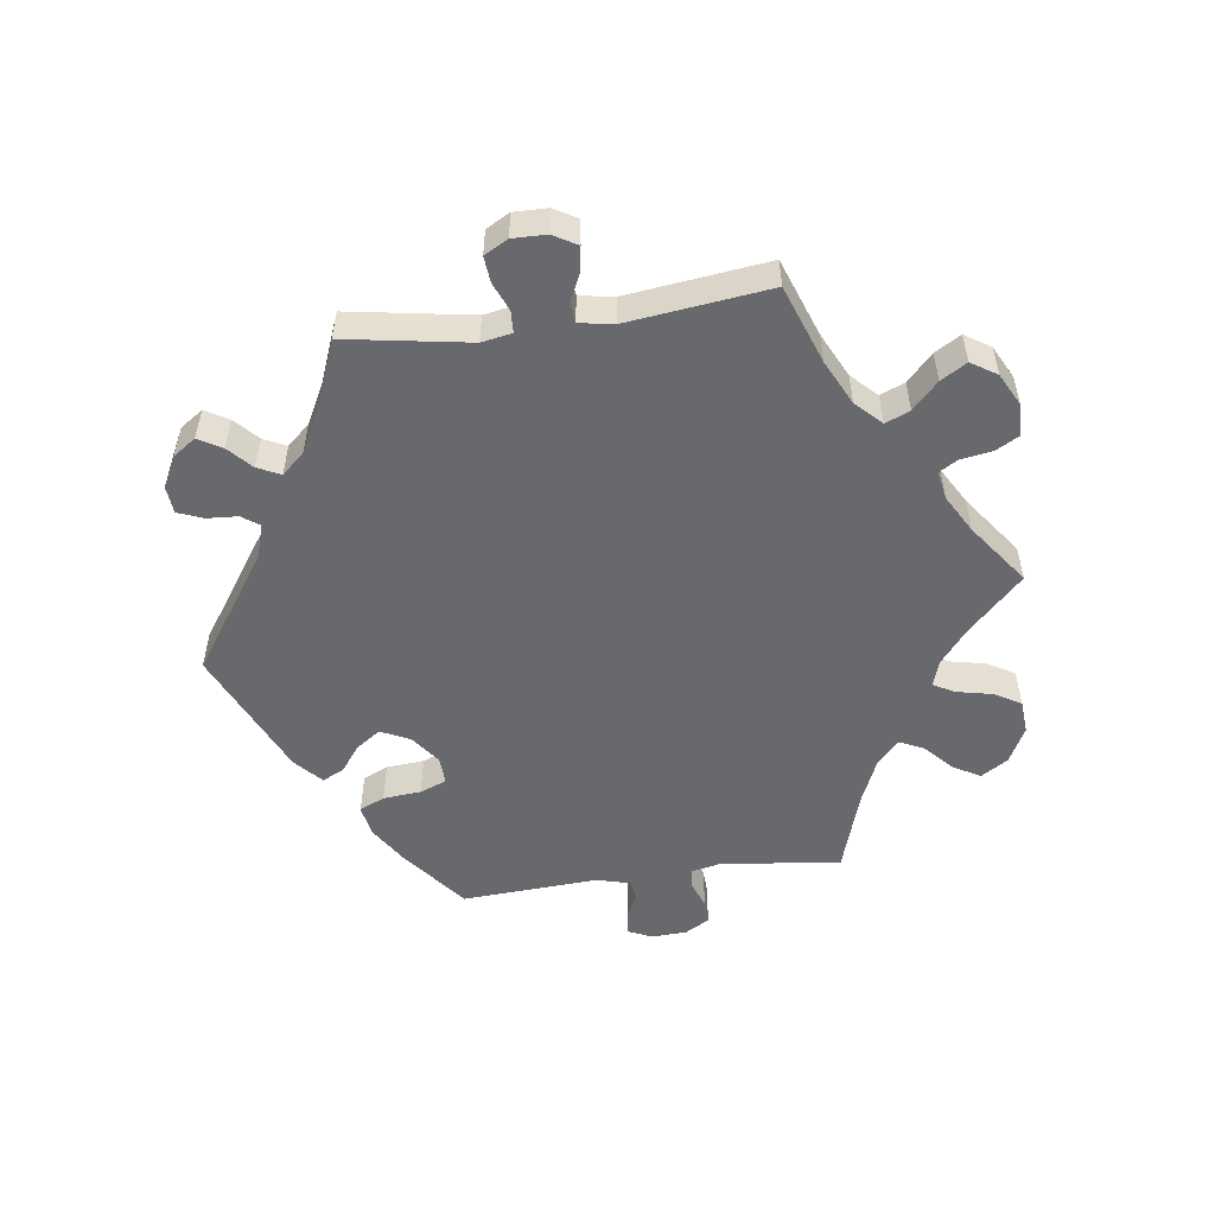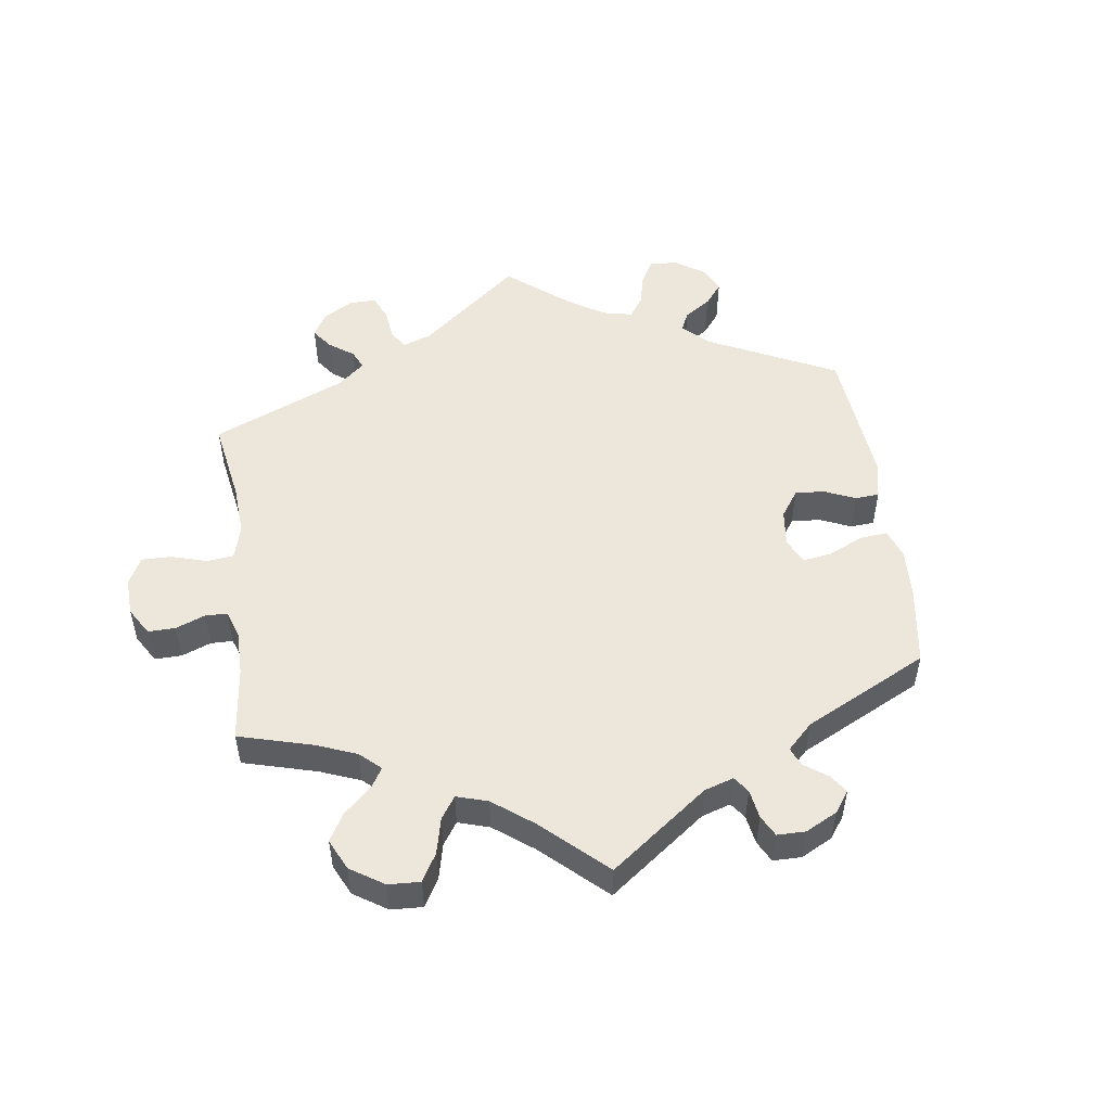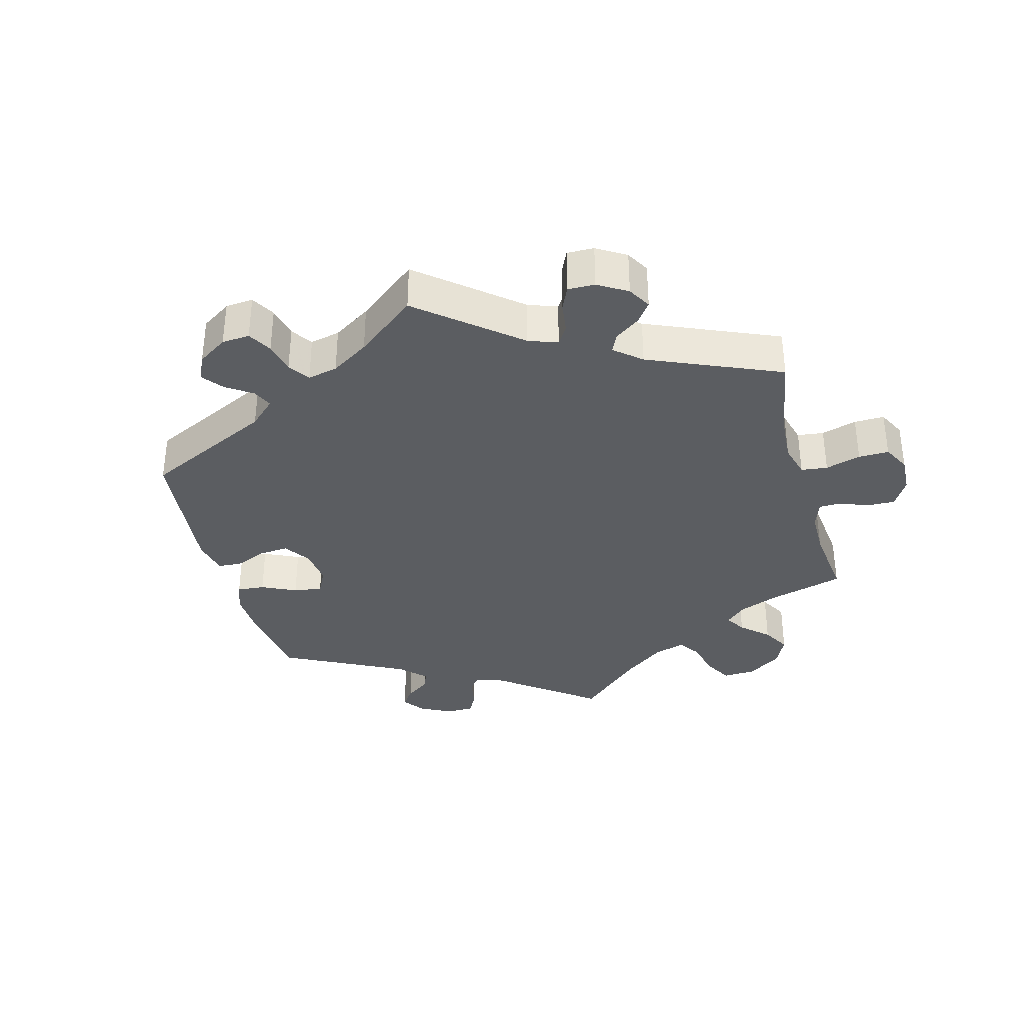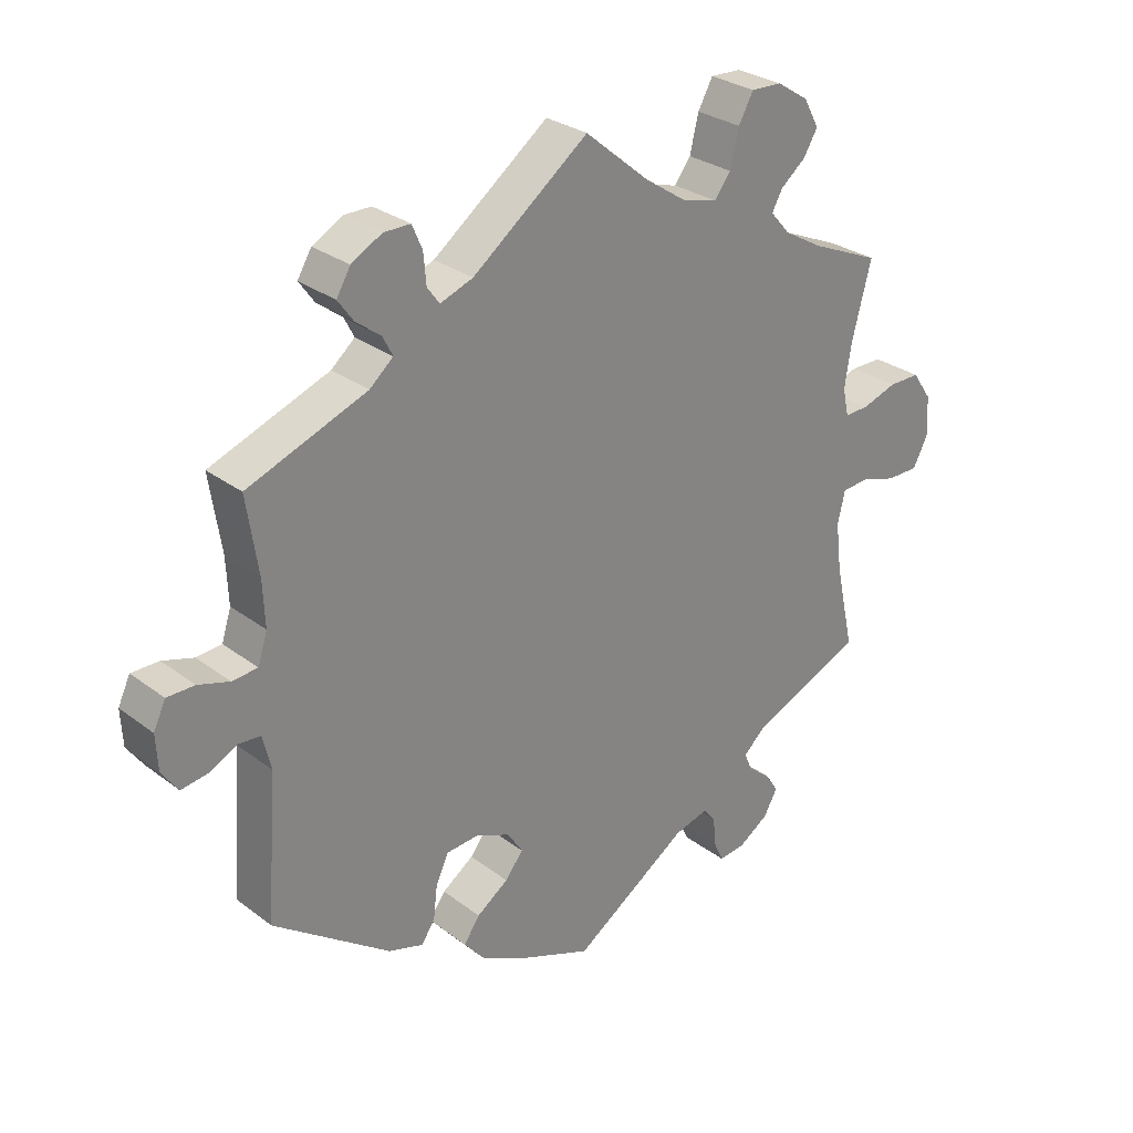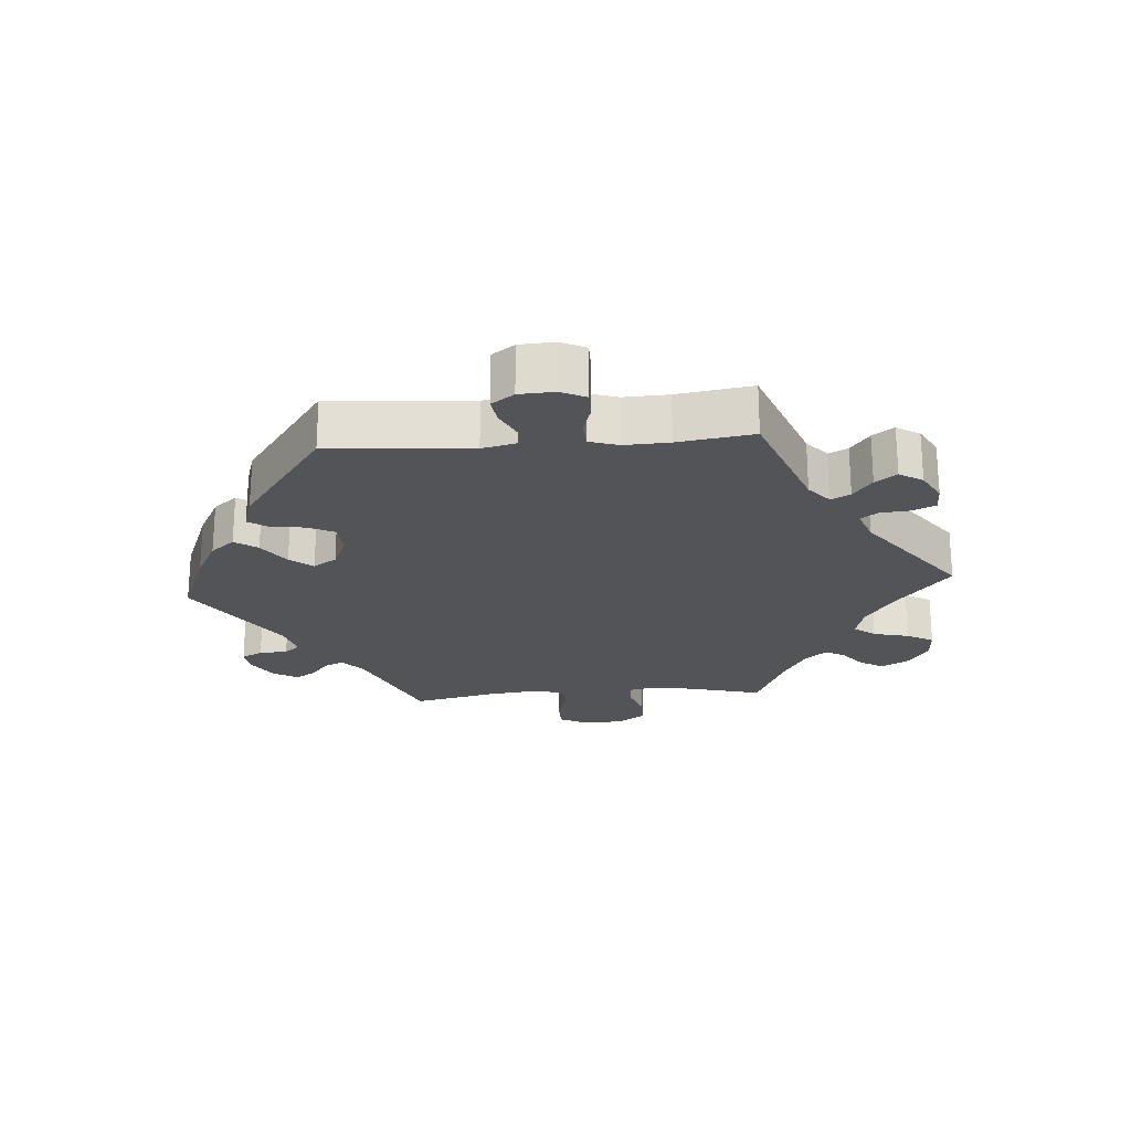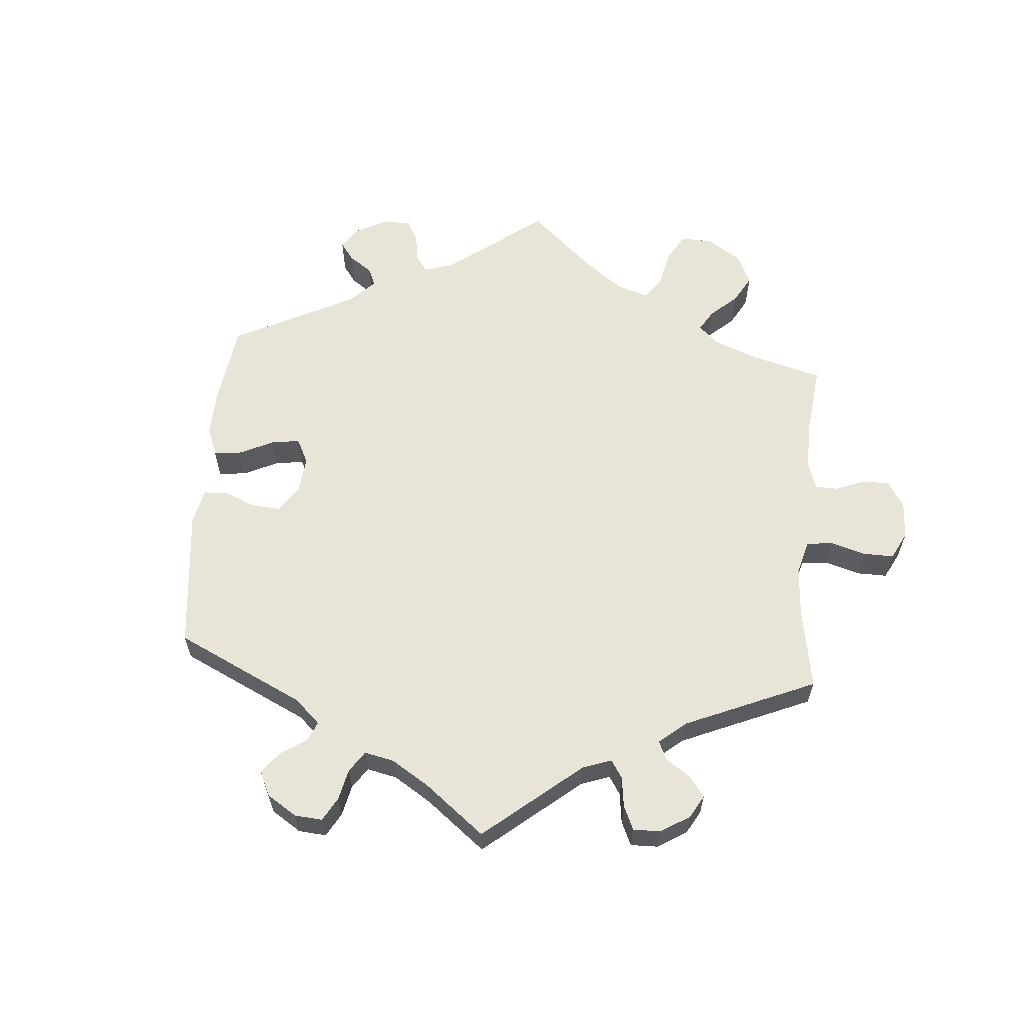
<metadata>
{"format":"obj","ext":"obj","renderer":"f3d","projection":"perspective","resolution":1024,"background":"white","views":[{"elev":-52.8,"azim":-22.4,"up":"+Y"},{"elev":51.9,"azim":112.1,"up":"+Y"},{"elev":-35.5,"azim":-45.0,"up":"+Y"},{"elev":28.7,"azim":-41.7,"up":"+Z"},{"elev":-22.8,"azim":-85.7,"up":"+Y"},{"elev":61.3,"azim":-55.4,"up":"+Y"}]}
</metadata>
<code>
v 0.472 0.07 0.179
v 0.462 0.07 0.114
v 0.471 0.07 0.073
v 0.507 0.07 0.074
v 0.559 0.07 0.091
v 0.606 0.07 0.091
v 0.635 0.07 0.049
v 0.638 0.07 -0.011
v 0.616 0.07 -0.054
v 0.568 0.07 -0.054
v 0.515 0.07 -0.038
v 0.475 0.07 -0.041
v 0.464 0.07 -0.089
v 0.473 0.07 -0.163
v 0.501 0.07 -0.289
v 0.334 0.07 -0.361
v 0.3 0.07 -0.392
v 0.312 0.07 -0.419
v 0.346 0.07 -0.447
v 0.365 0.07 -0.477
v 0.344 0.07 -0.514
v 0.299 0.07 -0.543
v 0.26 0.07 -0.547
v 0.246 0.07 -0.516
v 0.242 0.07 -0.473
v 0.224 0.07 -0.45
v 0.173 0.07 -0.464
v 0.001 0.07 -0.578
v -0.113 0.07 -0.533
v -0.176 0.07 -0.5
v -0.206 0.07 -0.464
v -0.182 0.07 -0.43
v -0.135 0.07 -0.397
v -0.108 0.07 -0.363
v -0.131 0.07 -0.328
v -0.182 0.07 -0.306
v -0.23 0.07 -0.31
v -0.249 0.07 -0.35
v -0.255 0.07 -0.4
v -0.275 0.07 -0.43
v -0.327 0.07 -0.414
v -0.501 0.07 -0.289
v -0.485 0.07 -0.076
v -0.497 0.07 -0.025
v -0.529 0.07 -0.022
v -0.571 0.07 -0.043
v -0.611 0.07 -0.049
v -0.635 0.07 -0.015
v -0.638 0.07 0.038
v -0.62 0.07 0.076
v -0.579 0.07 0.076
v -0.533 0.07 0.062
v -0.495 0.07 0.065
v -0.481 0.07 0.109
v -0.484 0.07 0.176
v -0.501 0.07 0.289
v -0.324 0.07 0.356
v -0.289 0.07 0.386
v -0.304 0.07 0.415
v -0.341 0.07 0.443
v -0.364 0.07 0.475
v -0.343 0.07 0.51
v -0.298 0.07 0.535
v -0.258 0.07 0.535
v -0.243 0.07 0.5
v -0.239 0.07 0.455
v -0.221 0.07 0.43
v -0.172 0.07 0.448
v 0 0.07 0.578
v 0.096 0.07 0.498
v 0.159 0.07 0.456
v 0.21 0.07 0.443
v 0.234 0.07 0.475
v 0.247 0.07 0.529
v 0.269 0.07 0.569
v 0.315 0.07 0.567
v 0.362 0.07 0.537
v 0.385 0.07 0.495
v 0.364 0.07 0.46
v 0.327 0.07 0.43
v 0.311 0.07 0.401
v 0.34 0.07 0.368
v 0.397 0.07 0.335
v 0.501 0.07 0.29
v 0.472 0 0.179
v 0.462 0 0.114
v 0.471 0 0.073
v 0.507 0 0.074
v 0.559 0 0.091
v 0.606 0 0.091
v 0.635 0 0.049
v 0.638 0 -0.011
v 0.616 0 -0.054
v 0.568 0 -0.054
v 0.515 0 -0.038
v 0.475 0 -0.041
v 0.464 0 -0.089
v 0.473 0 -0.163
v 0.501 0 -0.289
v 0.334 0 -0.361
v 0.3 0 -0.392
v 0.312 0 -0.419
v 0.346 0 -0.447
v 0.365 0 -0.477
v 0.344 0 -0.514
v 0.299 0 -0.543
v 0.26 0 -0.547
v 0.246 0 -0.516
v 0.242 0 -0.473
v 0.224 0 -0.45
v 0.173 0 -0.464
v 0.001 0 -0.578
v -0.113 0 -0.533
v -0.176 0 -0.5
v -0.206 0 -0.464
v -0.182 0 -0.43
v -0.135 0 -0.397
v -0.108 0 -0.363
v -0.131 0 -0.328
v -0.182 0 -0.306
v -0.23 0 -0.31
v -0.249 0 -0.35
v -0.255 0 -0.4
v -0.275 0 -0.43
v -0.327 0 -0.414
v -0.501 0 -0.289
v -0.485 0 -0.076
v -0.497 0 -0.025
v -0.529 0 -0.022
v -0.571 0 -0.043
v -0.611 0 -0.049
v -0.635 0 -0.015
v -0.638 0 0.038
v -0.62 0 0.076
v -0.579 0 0.076
v -0.533 0 0.062
v -0.495 0 0.065
v -0.481 0 0.109
v -0.484 0 0.176
v -0.501 0 0.289
v -0.324 0 0.356
v -0.289 0 0.386
v -0.304 0 0.415
v -0.341 0 0.443
v -0.364 0 0.475
v -0.343 0 0.51
v -0.298 0 0.535
v -0.258 0 0.535
v -0.243 0 0.5
v -0.239 0 0.455
v -0.221 0 0.43
v -0.172 0 0.448
v 0 0 0.578
v 0.096 0 0.498
v 0.159 0 0.456
v 0.21 0 0.443
v 0.234 0 0.475
v 0.247 0 0.529
v 0.269 0 0.569
v 0.315 0 0.567
v 0.362 0 0.537
v 0.385 0 0.495
v 0.364 0 0.46
v 0.327 0 0.43
v 0.311 0 0.401
v 0.34 0 0.368
v 0.397 0 0.335
v 0.501 0 0.29
f 83 84 1
f 82 83 1 2
f 81 82 2 3
f 77 78 79 80
f 77 80 81
f 76 77 81
f 73 74 75 76
f 72 73 76 81
f 71 72 81 3
f 68 69 70
f 67 68 70 71
f 63 64 65 66
f 63 66 67
f 62 63 67
f 59 60 61 62
f 58 59 62 67
f 57 58 67 71
f 55 56 57 71
f 49 50 51 52
f 49 52 53
f 48 49 53
f 45 46 47 48
f 45 48 53
f 44 45 53
f 43 44 53 54
f 41 42 43
f 38 39 40 41
f 37 38 41 43
f 36 37 43 54
f 30 31 32 33
f 30 33 34
f 27 28 29 30
f 26 27 30 34
f 22 23 24 25
f 22 25 26
f 21 22 26
f 18 19 20 21
f 17 18 21 26
f 16 17 26 34
f 14 15 16 34
f 8 9 10 11
f 8 11 12
f 7 8 12
f 4 5 6 7
f 3 4 7 12
f 71 3 12 13
f 35 36 54 55
f 35 55 71 13
f 13 14 34 35
f 85 168 167
f 86 85 167 166
f 87 86 166 165
f 164 163 162 161
f 165 164 161
f 165 161 160
f 160 159 158 157
f 165 160 157 156
f 87 165 156 155
f 154 153 152
f 155 154 152 151
f 150 149 148 147
f 151 150 147
f 151 147 146
f 146 145 144 143
f 151 146 143 142
f 155 151 142 141
f 155 141 140 139
f 136 135 134 133
f 137 136 133
f 137 133 132
f 132 131 130 129
f 137 132 129
f 137 129 128
f 138 137 128 127
f 127 126 125
f 125 124 123 122
f 127 125 122 121
f 138 127 121 120
f 117 116 115 114
f 118 117 114
f 114 113 112 111
f 118 114 111 110
f 109 108 107 106
f 110 109 106
f 110 106 105
f 105 104 103 102
f 110 105 102 101
f 118 110 101 100
f 118 100 99 98
f 95 94 93 92
f 96 95 92
f 96 92 91
f 91 90 89 88
f 96 91 88 87
f 97 96 87 155
f 139 138 120 119
f 97 155 139 119
f 119 118 98 97
f 1 85 86 2
f 2 86 87 3
f 3 87 88 4
f 4 88 89 5
f 5 89 90 6
f 6 90 91 7
f 7 91 92 8
f 8 92 93 9
f 9 93 94 10
f 10 94 95 11
f 11 95 96 12
f 12 96 97 13
f 13 97 98 14
f 14 98 99 15
f 15 99 100 16
f 16 100 101 17
f 17 101 102 18
f 18 102 103 19
f 19 103 104 20
f 20 104 105 21
f 21 105 106 22
f 22 106 107 23
f 23 107 108 24
f 24 108 109 25
f 25 109 110 26
f 26 110 111 27
f 27 111 112 28
f 28 112 113 29
f 29 113 114 30
f 30 114 115 31
f 31 115 116 32
f 32 116 117 33
f 33 117 118 34
f 34 118 119 35
f 35 119 120 36
f 36 120 121 37
f 37 121 122 38
f 38 122 123 39
f 39 123 124 40
f 40 124 125 41
f 41 125 126 42
f 42 126 127 43
f 43 127 128 44
f 44 128 129 45
f 45 129 130 46
f 46 130 131 47
f 47 131 132 48
f 48 132 133 49
f 49 133 134 50
f 50 134 135 51
f 51 135 136 52
f 52 136 137 53
f 53 137 138 54
f 54 138 139 55
f 55 139 140 56
f 56 140 141 57
f 57 141 142 58
f 58 142 143 59
f 59 143 144 60
f 60 144 145 61
f 61 145 146 62
f 62 146 147 63
f 63 147 148 64
f 64 148 149 65
f 65 149 150 66
f 66 150 151 67
f 67 151 152 68
f 68 152 153 69
f 69 153 154 70
f 70 154 155 71
f 71 155 156 72
f 72 156 157 73
f 73 157 158 74
f 74 158 159 75
f 75 159 160 76
f 76 160 161 77
f 77 161 162 78
f 78 162 163 79
f 79 163 164 80
f 80 164 165 81
f 81 165 166 82
f 82 166 167 83
f 83 167 168 84
f 84 168 85 1

</code>
